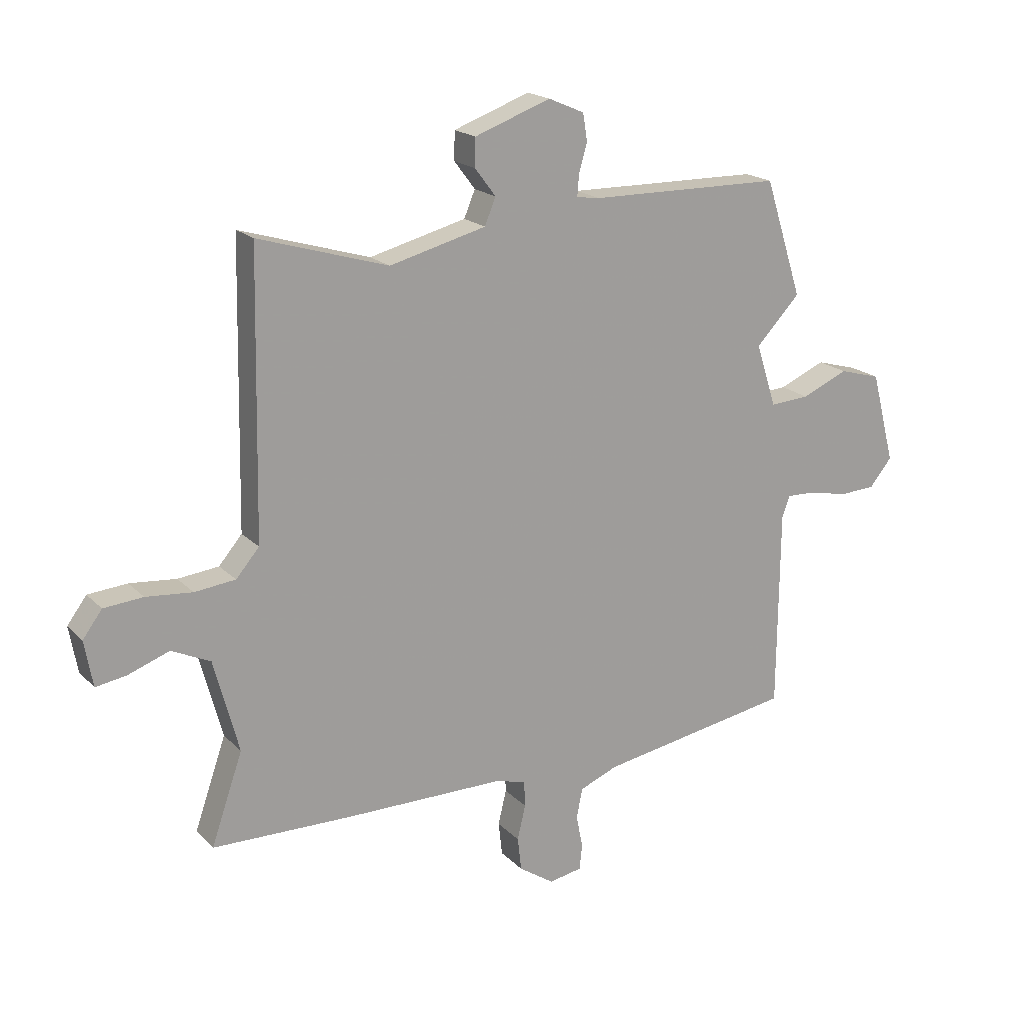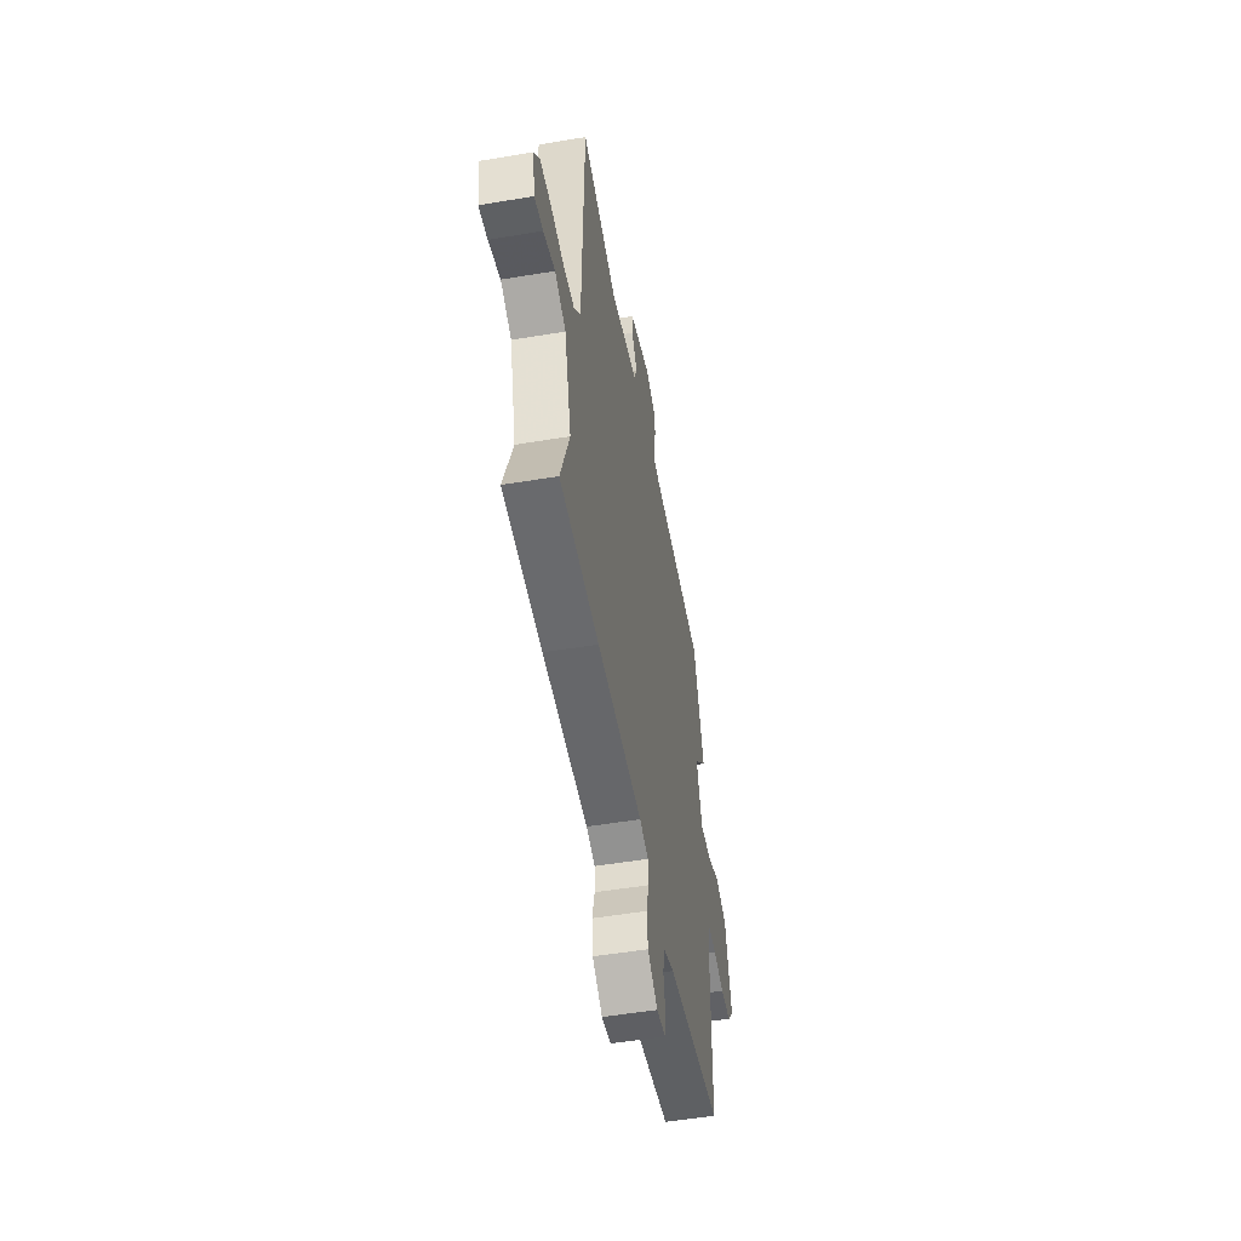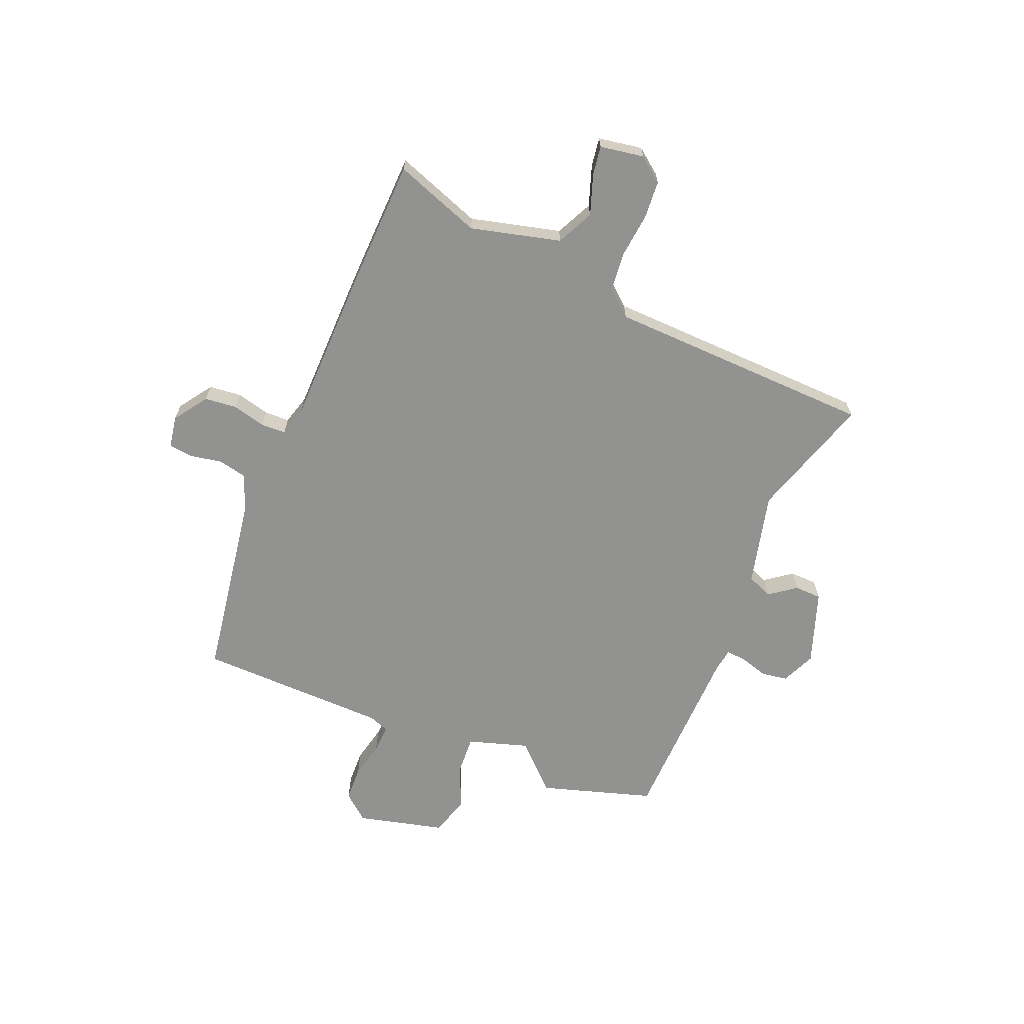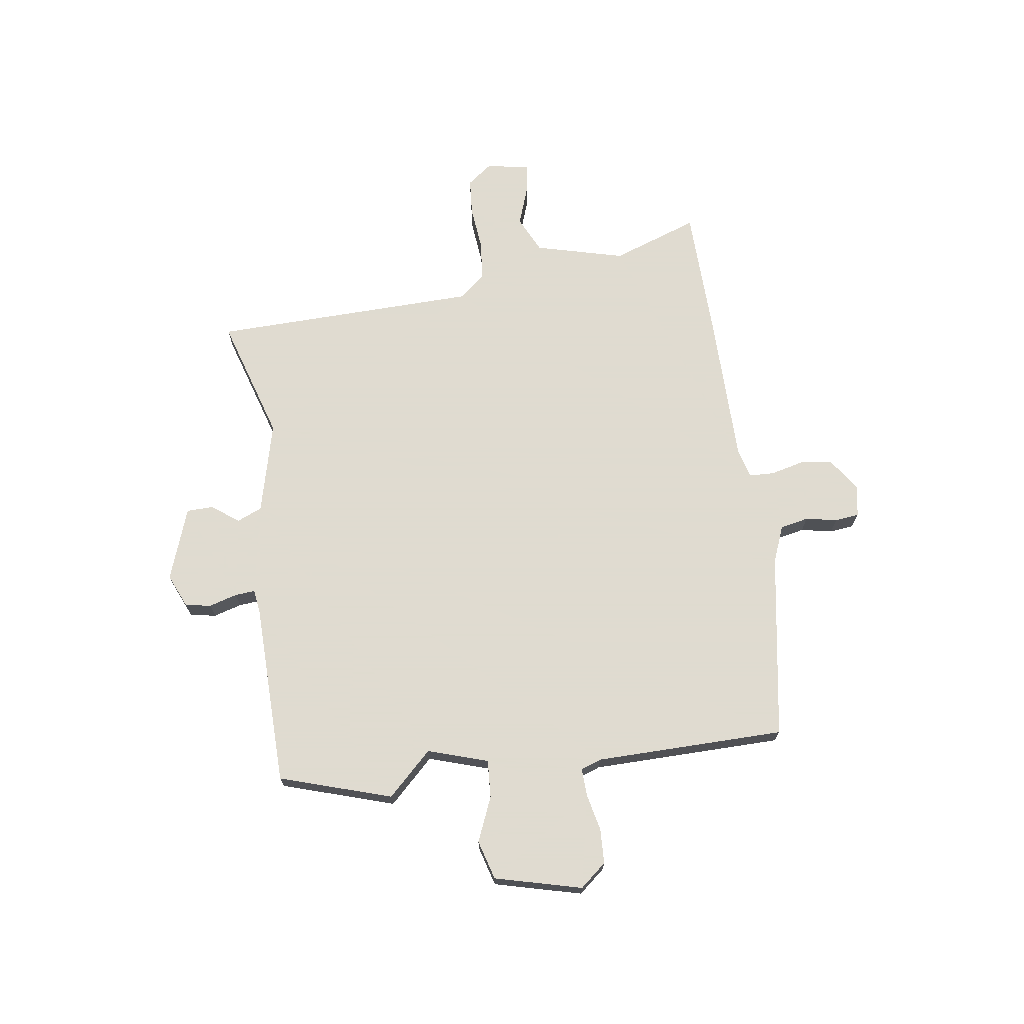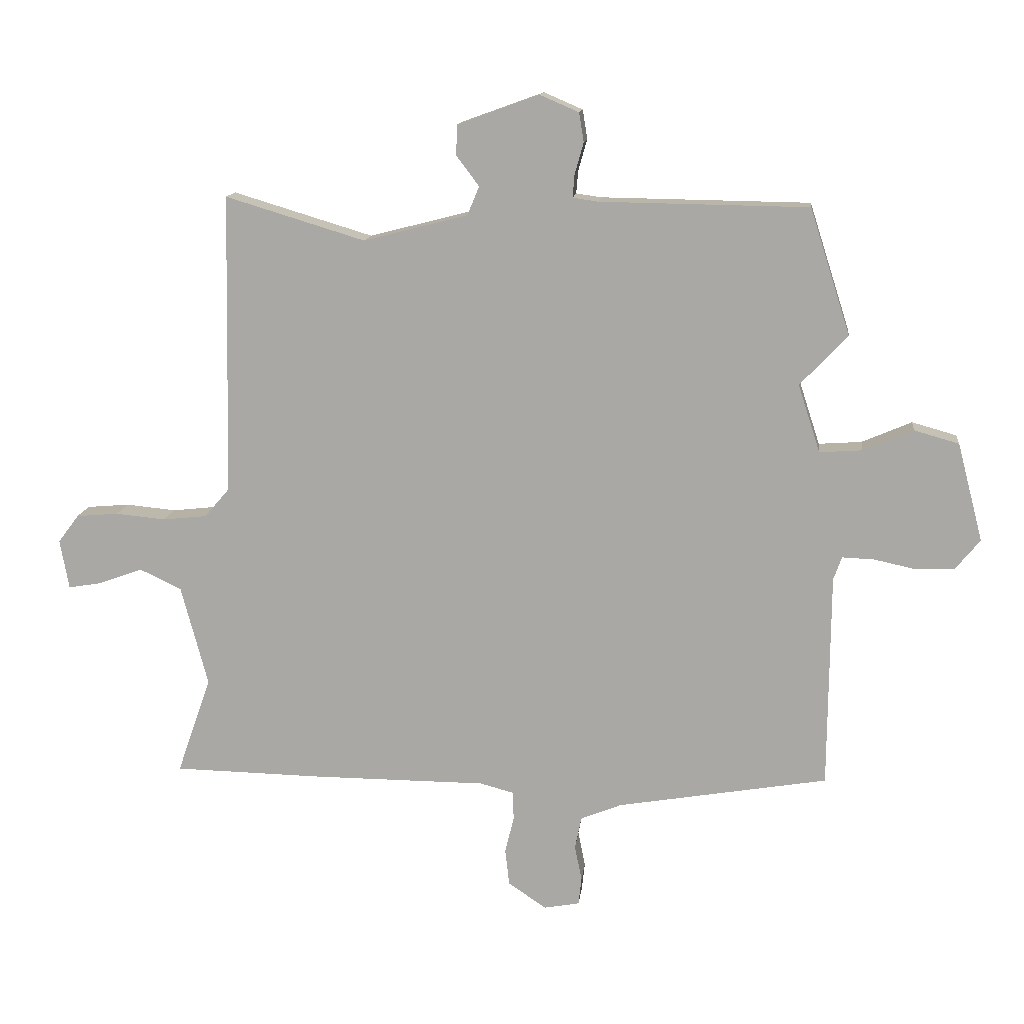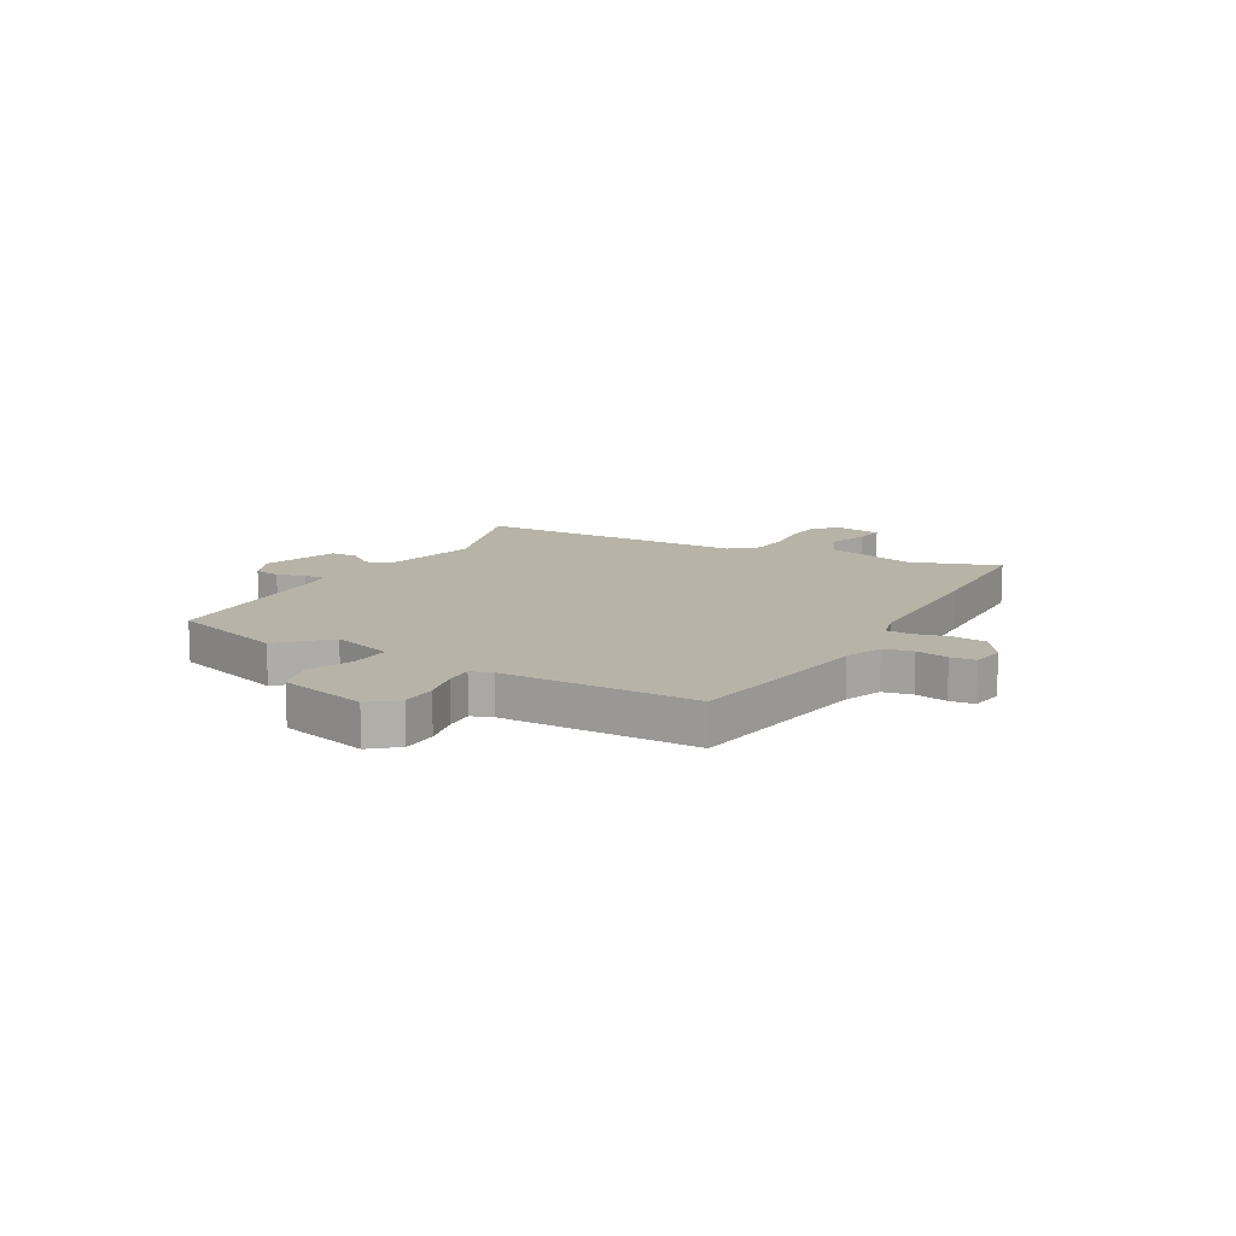
<metadata>
{"format":"obj","ext":"obj","renderer":"f3d","projection":"perspective","resolution":1024,"background":"white","views":[{"elev":19.0,"azim":-29.8,"up":"+Z"},{"elev":-51.9,"azim":-79.7,"up":"+Z"},{"elev":-66.3,"azim":-113.1,"up":"+Y"},{"elev":70.2,"azim":81.6,"up":"+Y"},{"elev":13.4,"azim":6.5,"up":"+Z"},{"elev":12.7,"azim":119.1,"up":"+Y"}]}
</metadata>
<code>
v -0.484 0.07 0.523
v -0.249 0.07 0.452
v -0.074 0.07 0.497
v -0.054 0.07 0.545
v -0.092 0.07 0.595
v -0.091 0.07 0.646
v 0.047 0.07 0.696
v 0.112 0.07 0.668
v 0.12 0.07 0.619
v 0.105 0.07 0.566
v 0.102 0.07 0.528
v 0.145 0.07 0.522
v 0.495 0.07 0.517
v 0.563 0.07 0.305
v 0.483 0.07 0.221
v 0.52 0.07 0.107
v 0.592 0.07 0.112
v 0.676 0.07 0.148
v 0.751 0.07 0.127
v 0.794 0.07 -0.038
v 0.753 0.07 -0.088
v 0.687 0.07 -0.091
v 0.617 0.07 -0.076
v 0.564 0.07 -0.074
v 0.55 0.07 -0.113
v 0.547 0.07 -0.474
v 0.193 0.07 -0.534
v 0.124 0.07 -0.562
v 0.113 0.07 -0.616
v 0.125 0.07 -0.676
v 0.12 0.07 -0.722
v 0.06 0.07 -0.733
v -0.004 0.07 -0.69
v -0.011 0.07 -0.629
v 0.004 0.07 -0.566
v 0.002 0.07 -0.519
v -0.054 0.07 -0.504
v -0.345 0.07 -0.503
v -0.597 0.07 -0.498
v -0.54 0.07 -0.334
v -0.585 0.07 -0.165
v -0.655 0.07 -0.132
v -0.73 0.07 -0.159
v -0.785 0.07 -0.168
v -0.8 0.07 -0.085
v -0.765 0.07 -0.038
v -0.694 0.07 -0.032
v -0.61 0.07 -0.04
v -0.536 0.07 -0.032
v -0.494 0.07 0.017
v -0.484 0 0.523
v -0.249 0 0.452
v -0.074 0 0.497
v -0.054 0 0.545
v -0.092 0 0.595
v -0.091 0 0.646
v 0.047 0 0.696
v 0.112 0 0.668
v 0.12 0 0.619
v 0.105 0 0.566
v 0.102 0 0.528
v 0.145 0 0.522
v 0.495 0 0.517
v 0.563 0 0.305
v 0.483 0 0.221
v 0.52 0 0.107
v 0.592 0 0.112
v 0.676 0 0.148
v 0.751 0 0.127
v 0.794 0 -0.038
v 0.753 0 -0.088
v 0.687 0 -0.091
v 0.617 0 -0.076
v 0.564 0 -0.074
v 0.55 0 -0.113
v 0.547 0 -0.474
v 0.193 0 -0.534
v 0.124 0 -0.562
v 0.113 0 -0.616
v 0.125 0 -0.676
v 0.12 0 -0.722
v 0.06 0 -0.733
v -0.004 0 -0.69
v -0.011 0 -0.629
v 0.004 0 -0.566
v 0.002 0 -0.519
v -0.054 0 -0.504
v -0.345 0 -0.503
v -0.597 0 -0.498
v -0.54 0 -0.334
v -0.585 0 -0.165
v -0.655 0 -0.132
v -0.73 0 -0.159
v -0.785 0 -0.168
v -0.8 0 -0.085
v -0.765 0 -0.038
v -0.694 0 -0.032
v -0.61 0 -0.04
v -0.536 0 -0.032
v -0.494 0 0.017
f 46 47 48
f 45 46 48
f 44 45 48
f 43 44 48
f 42 43 48
f 41 42 48 49
f 40 41 49 50
f 37 38 39 40
f 36 37 40 50
f 33 34 35
f 32 33 35
f 31 32 35
f 30 31 35
f 29 30 35
f 28 29 35 36
f 50 1 2
f 36 50 2
f 28 36 2
f 27 28 2
f 21 22 23
f 20 21 23
f 19 20 23
f 18 19 23
f 17 18 23
f 16 17 23 24
f 15 16 24 25
f 12 13 14 15
f 27 2 3
f 26 27 3
f 25 26 3
f 15 25 3
f 12 15 3
f 11 12 3
f 8 9 10
f 7 8 10
f 6 7 10
f 5 6 10
f 4 5 10
f 3 4 10 11
f 98 97 96
f 98 96 95
f 98 95 94
f 98 94 93
f 98 93 92
f 99 98 92 91
f 100 99 91 90
f 90 89 88 87
f 100 90 87 86
f 85 84 83
f 85 83 82
f 85 82 81
f 85 81 80
f 85 80 79
f 86 85 79 78
f 52 51 100
f 52 100 86
f 52 86 78
f 52 78 77
f 73 72 71
f 73 71 70
f 73 70 69
f 73 69 68
f 73 68 67
f 74 73 67 66
f 75 74 66 65
f 65 64 63 62
f 53 52 77
f 53 77 76
f 53 76 75
f 53 75 65
f 53 65 62
f 53 62 61
f 60 59 58
f 60 58 57
f 60 57 56
f 60 56 55
f 60 55 54
f 61 60 54 53
f 1 51 52 2
f 2 52 53 3
f 3 53 54 4
f 4 54 55 5
f 5 55 56 6
f 6 56 57 7
f 7 57 58 8
f 8 58 59 9
f 9 59 60 10
f 10 60 61 11
f 11 61 62 12
f 12 62 63 13
f 13 63 64 14
f 14 64 65 15
f 15 65 66 16
f 16 66 67 17
f 17 67 68 18
f 18 68 69 19
f 19 69 70 20
f 20 70 71 21
f 21 71 72 22
f 22 72 73 23
f 23 73 74 24
f 24 74 75 25
f 25 75 76 26
f 26 76 77 27
f 27 77 78 28
f 28 78 79 29
f 29 79 80 30
f 30 80 81 31
f 31 81 82 32
f 32 82 83 33
f 33 83 84 34
f 34 84 85 35
f 35 85 86 36
f 36 86 87 37
f 37 87 88 38
f 38 88 89 39
f 39 89 90 40
f 40 90 91 41
f 41 91 92 42
f 42 92 93 43
f 43 93 94 44
f 44 94 95 45
f 45 95 96 46
f 46 96 97 47
f 47 97 98 48
f 48 98 99 49
f 49 99 100 50
f 50 100 51 1

</code>
